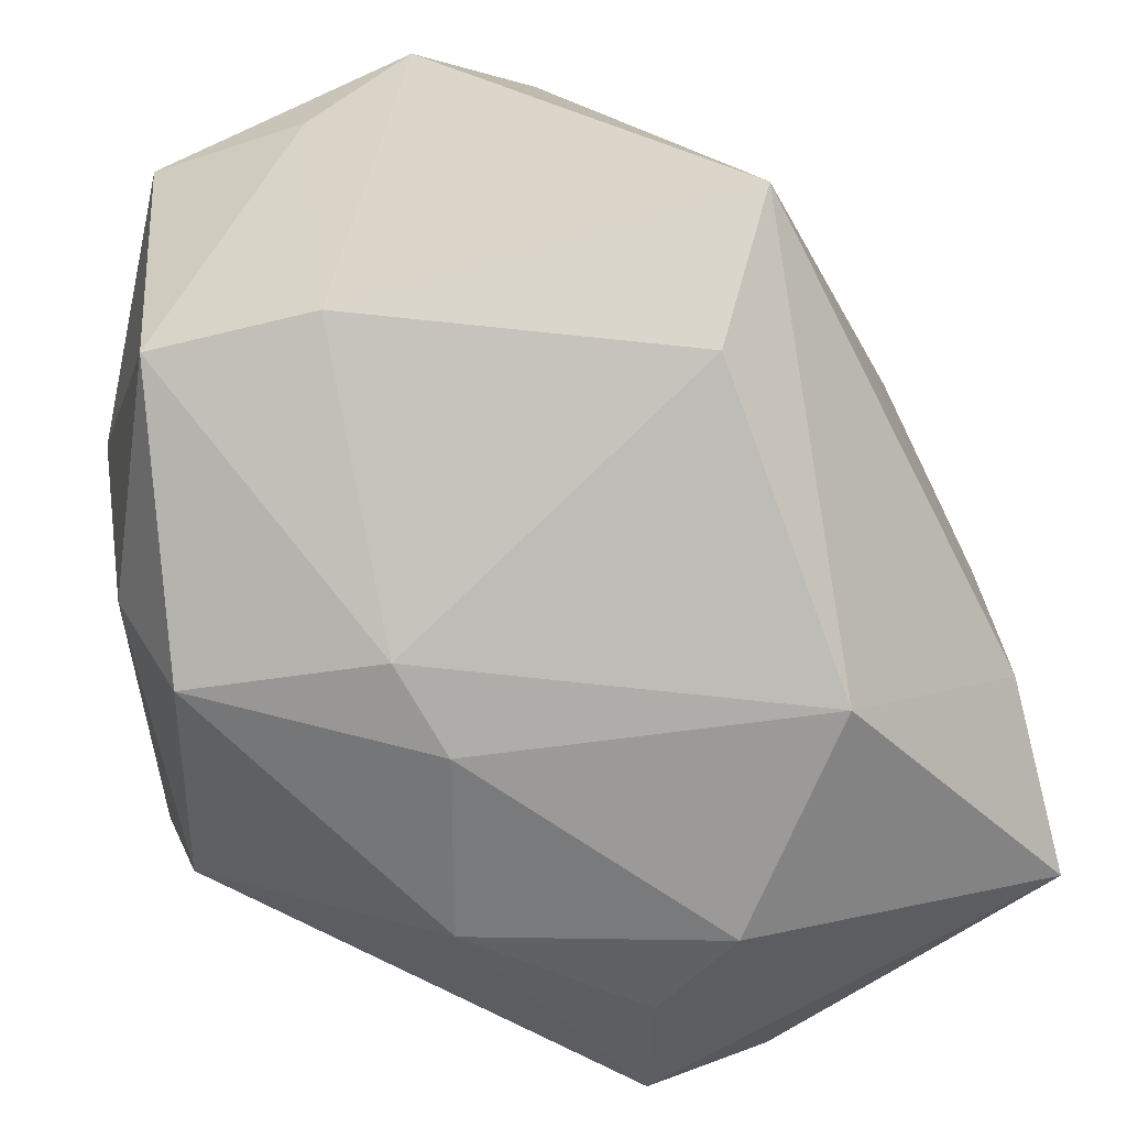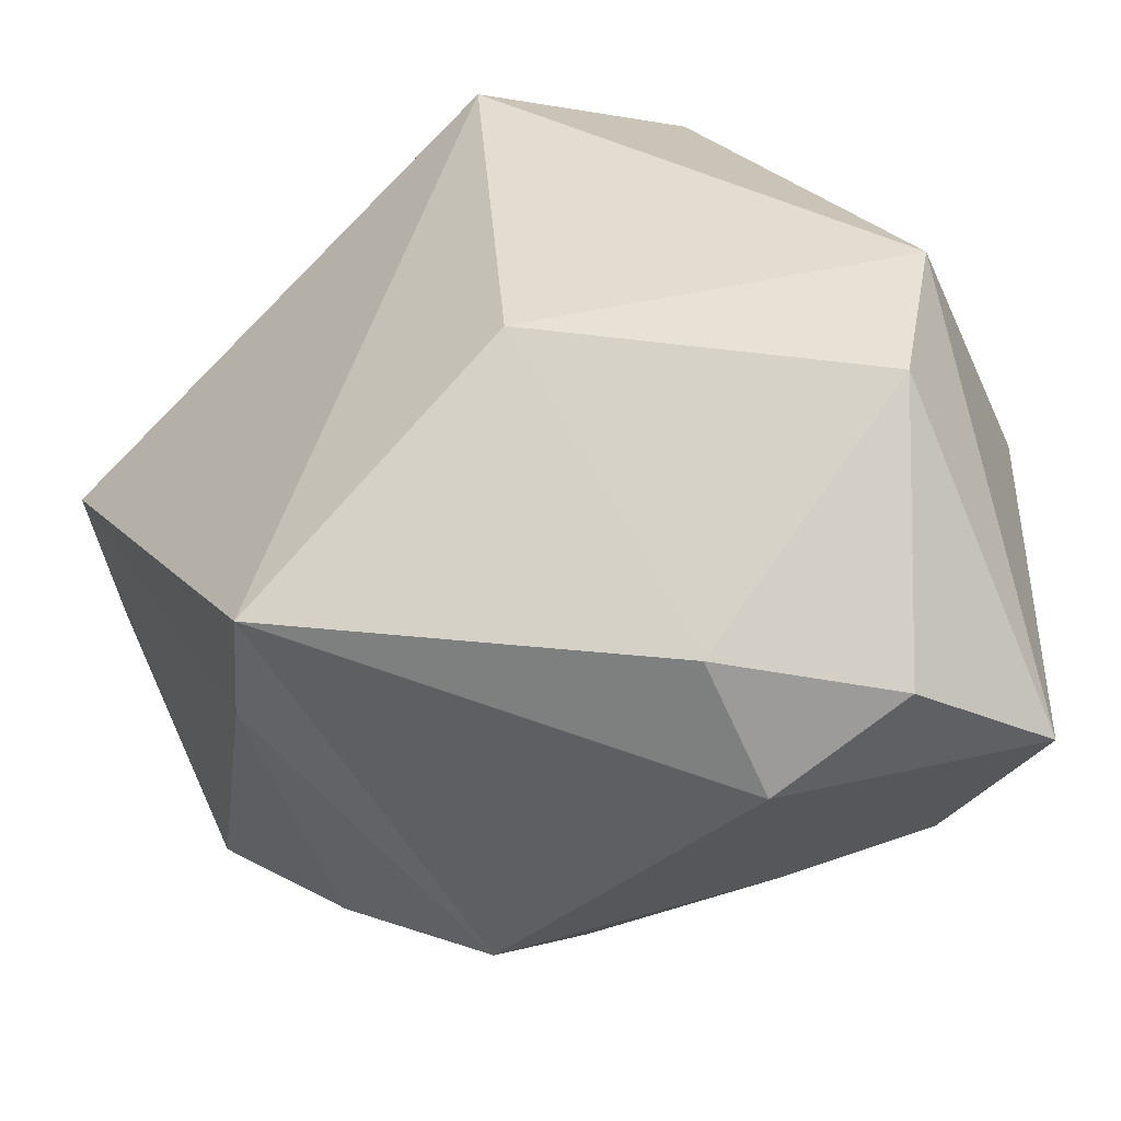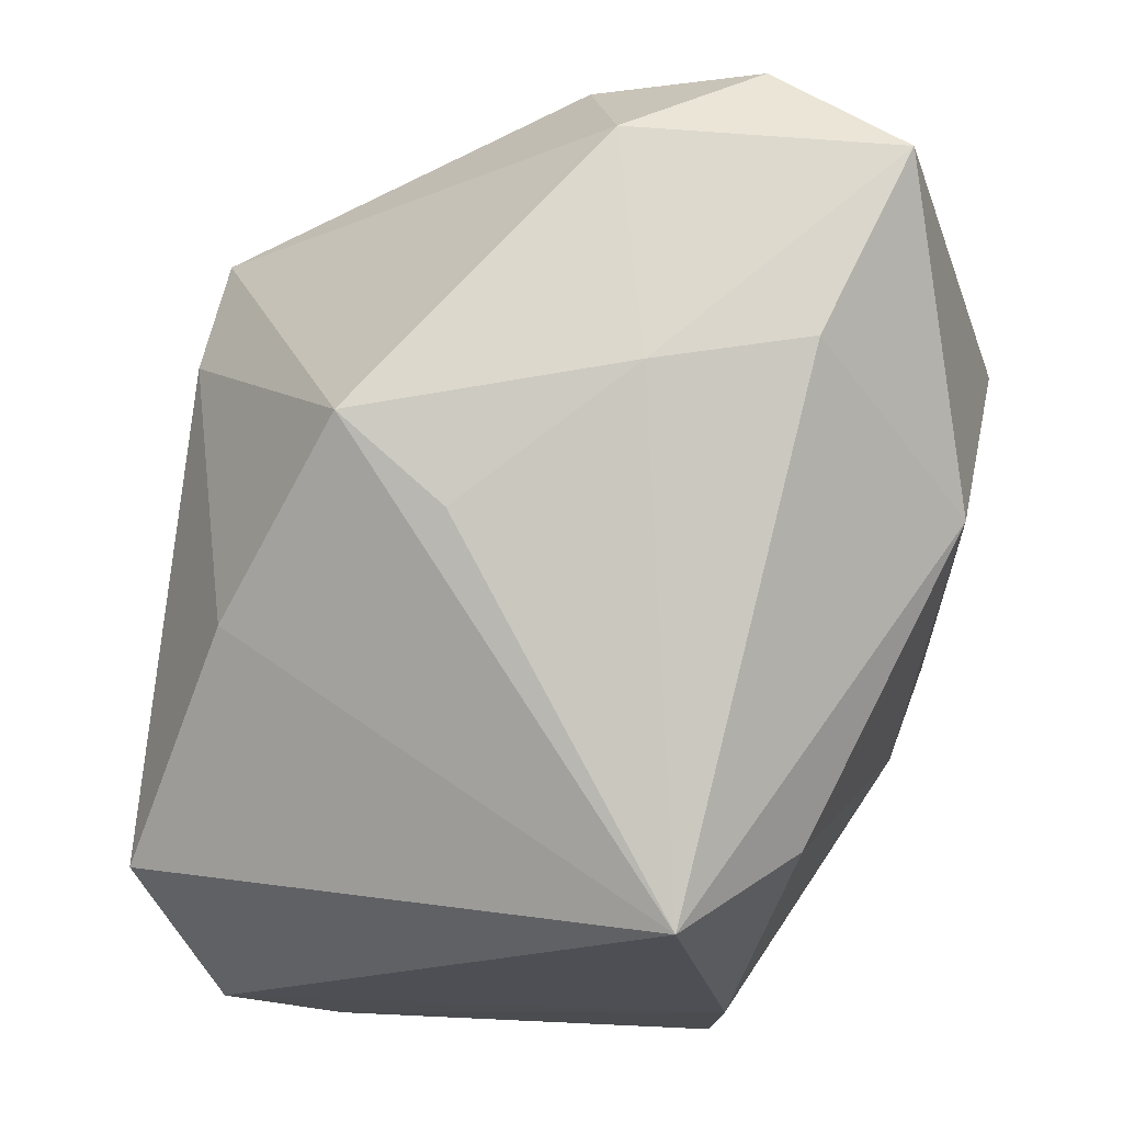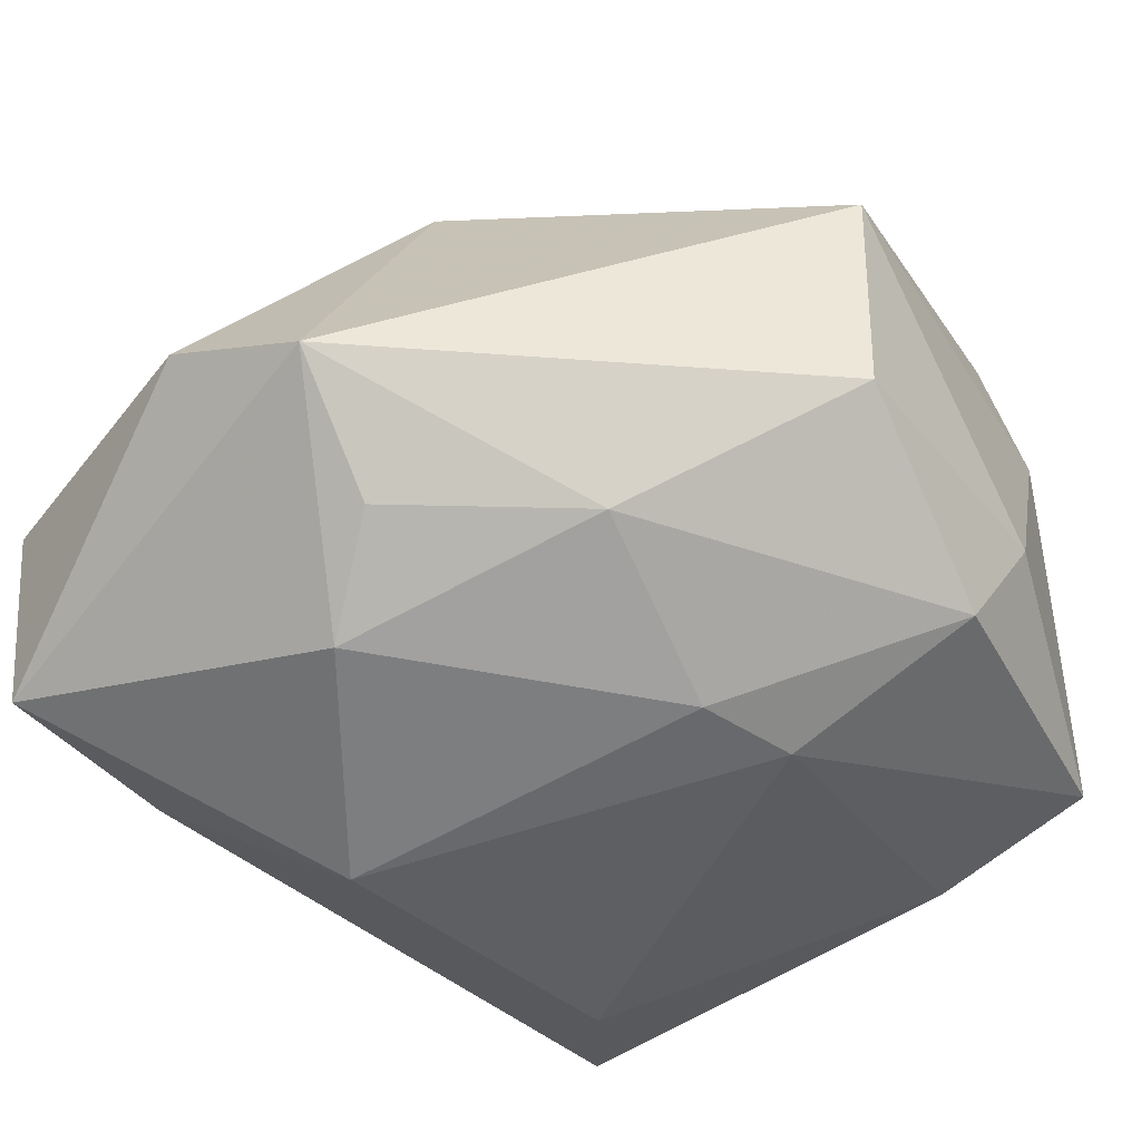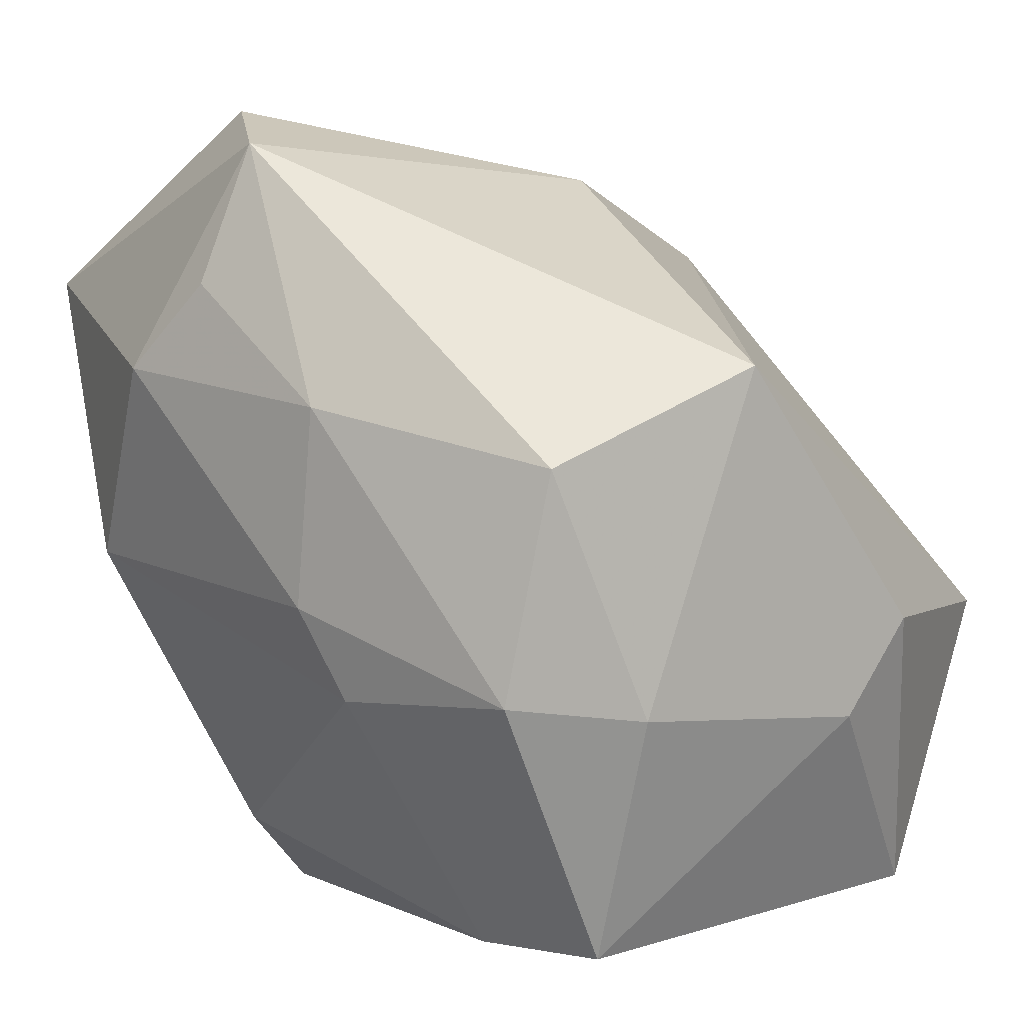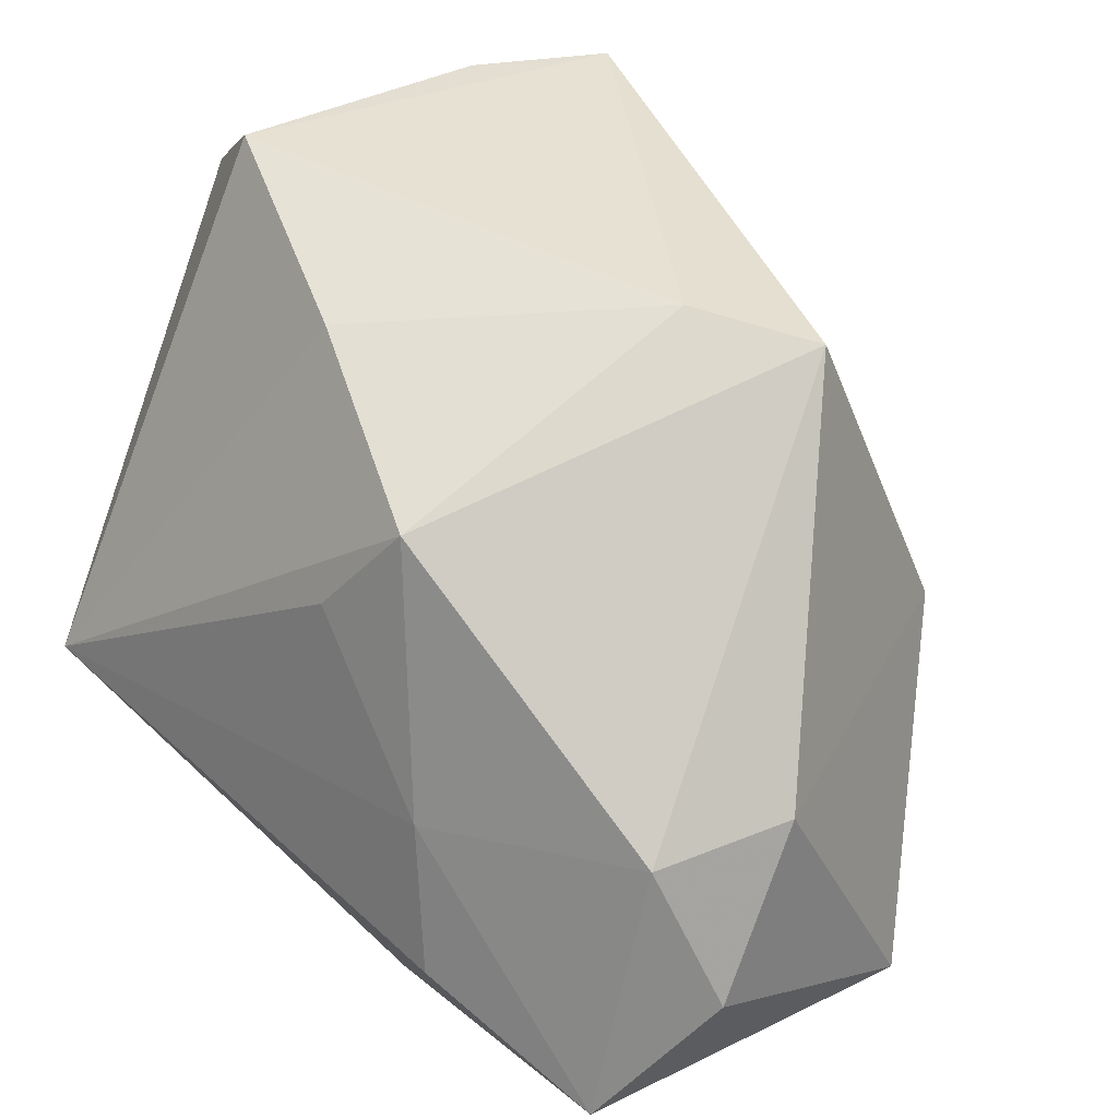
<metadata>
{"format":"obj","ext":"obj","renderer":"f3d","projection":"perspective","resolution":1024,"background":"white","views":[{"elev":-54.8,"azim":10.5,"up":"+Z"},{"elev":67.1,"azim":65.0,"up":"+Y"},{"elev":-18.4,"azim":85.1,"up":"+Y"},{"elev":-73.6,"azim":-145.1,"up":"+Z"},{"elev":3.3,"azim":-134.9,"up":"+Y"},{"elev":33.0,"azim":116.8,"up":"+Z"}]}
</metadata>
<code>
v 0.02152 -0.03088 -0.004968
v -0.009431 -0.03088 -0.01266
v 0.003344 -0.02303 0.03274
v 0.01653 -0.008491 0.02652
v -0.0328 -0.005192 0.01063
v -0.0328 0.01457 -0.007694
v -0.03197 -0.01249 0.004827
v -0.02722 0.007289 -0.02328
v -0.01293 -0.03071 0.0169
v 0.006892 0.01483 0.02912
v -0.02393 -0.009961 -0.02468
v 0.004243 0.02448 0.02707
v 0.02995 0.02947 -0.01125
v 0.03197 0.006423 -0.00206
v -0.00604 0.0298 0.00196
v 0.001965 0.03164 -0.02661
v 0.03361 0.007855 -0.01381
v -0.005746 -0.003664 -0.0285
v -0.008426 -0.01067 -0.02613
v -0.004962 -0.03088 0.02577
v 0.0167 -0.02395 -0.01457
v -0.02882 -0.01133 -0.01484
v 0.02757 -0.003078 0.01109
v 0.03105 0.02432 -0.0003728
v 0.02779 0.003678 0.01878
v 0.02257 0.03113 0.0006708
v -0.01585 -0.01405 0.03275
v -0.008515 0.01149 -0.02951
v -0.02583 -0.02775 0.0191
v 0.01138 0.01432 -0.03084
v 0.02164 -0.0009225 -0.02607
v 0.03484 0.02171 -0.02054
v -0.02226 -0.03014 -0.01315
v -0.02333 -0.00586 0.03252
v 0.004252 0.02084 -0.02963
v 0.01097 0.03513 -0.02012
f 12 25 24
f 31 17 1
f 32 17 31
f 18 31 19
f 8 6 16
f 16 36 32
f 12 6 34
f 15 6 12
f 36 16 15
f 15 16 6
f 23 25 1
f 14 17 32
f 32 24 14
f 14 24 25
f 25 23 14
f 1 17 14
f 14 23 1
f 12 24 26
f 26 15 12
f 36 15 26
f 10 25 12
f 12 34 10
f 10 34 3
f 1 3 20
f 29 7 33
f 21 31 1
f 21 19 31
f 18 19 11
f 19 33 11
f 30 31 18
f 32 31 30
f 30 16 32
f 29 34 5
f 5 7 29
f 5 34 6
f 6 7 5
f 13 24 32
f 13 26 24
f 32 36 13
f 36 26 13
f 25 10 4
f 4 10 3
f 1 25 4
f 4 3 1
f 3 34 27
f 27 20 3
f 27 34 29
f 29 20 27
f 9 20 29
f 29 33 9
f 2 33 19
f 19 21 2
f 2 21 1
f 2 9 33
f 1 20 2
f 20 9 2
f 22 33 7
f 22 11 33
f 8 11 22
f 22 6 8
f 22 7 6
f 28 30 18
f 28 11 8
f 18 11 28
f 8 16 28
f 16 30 35
f 35 28 16
f 30 28 35

</code>
